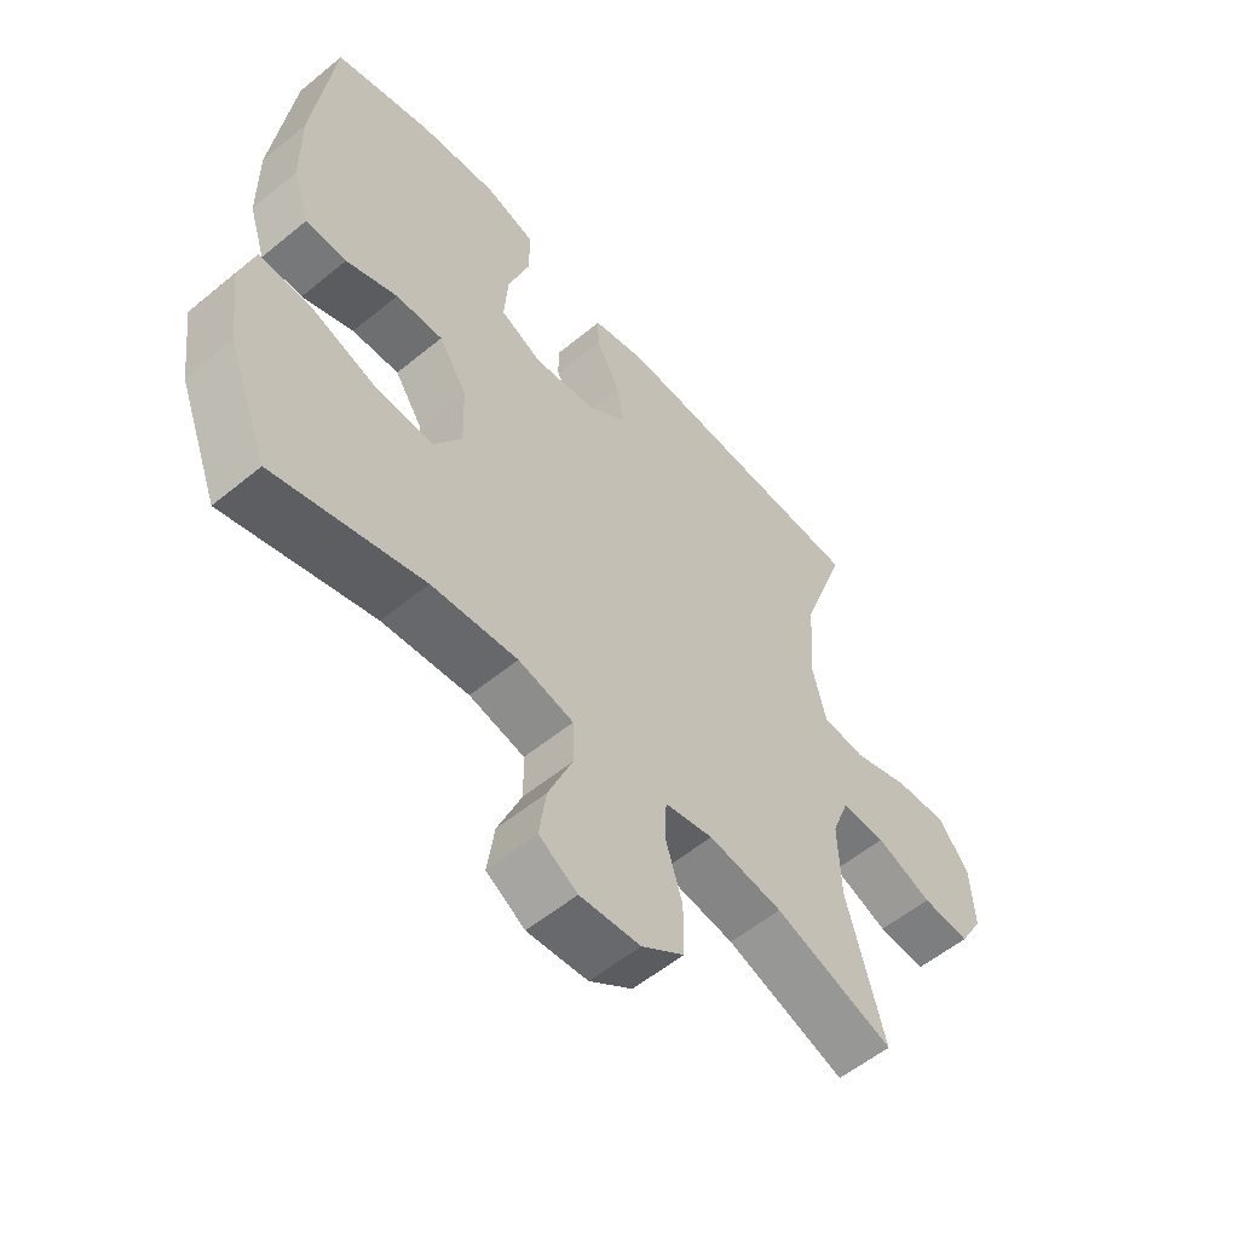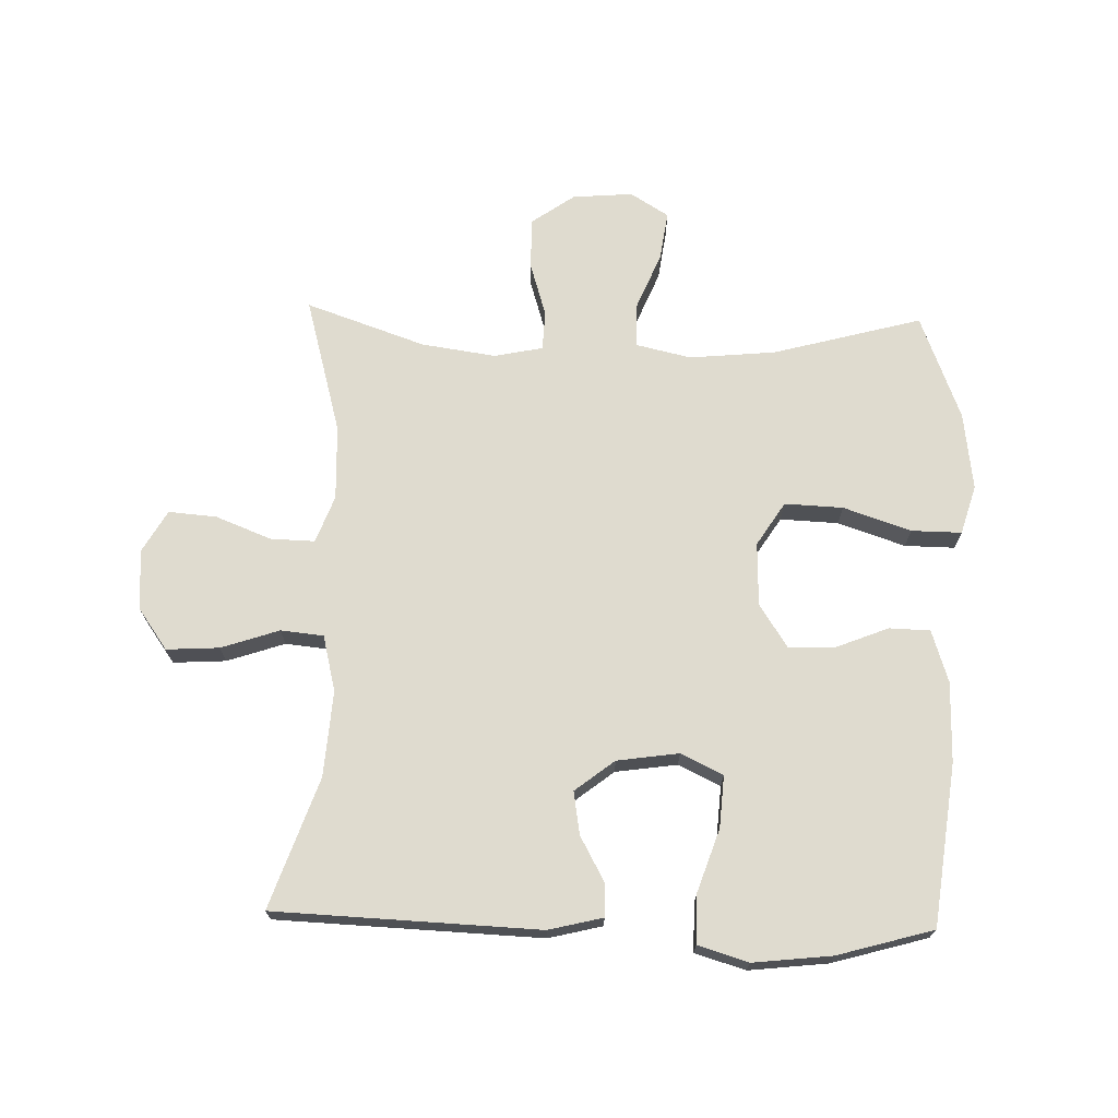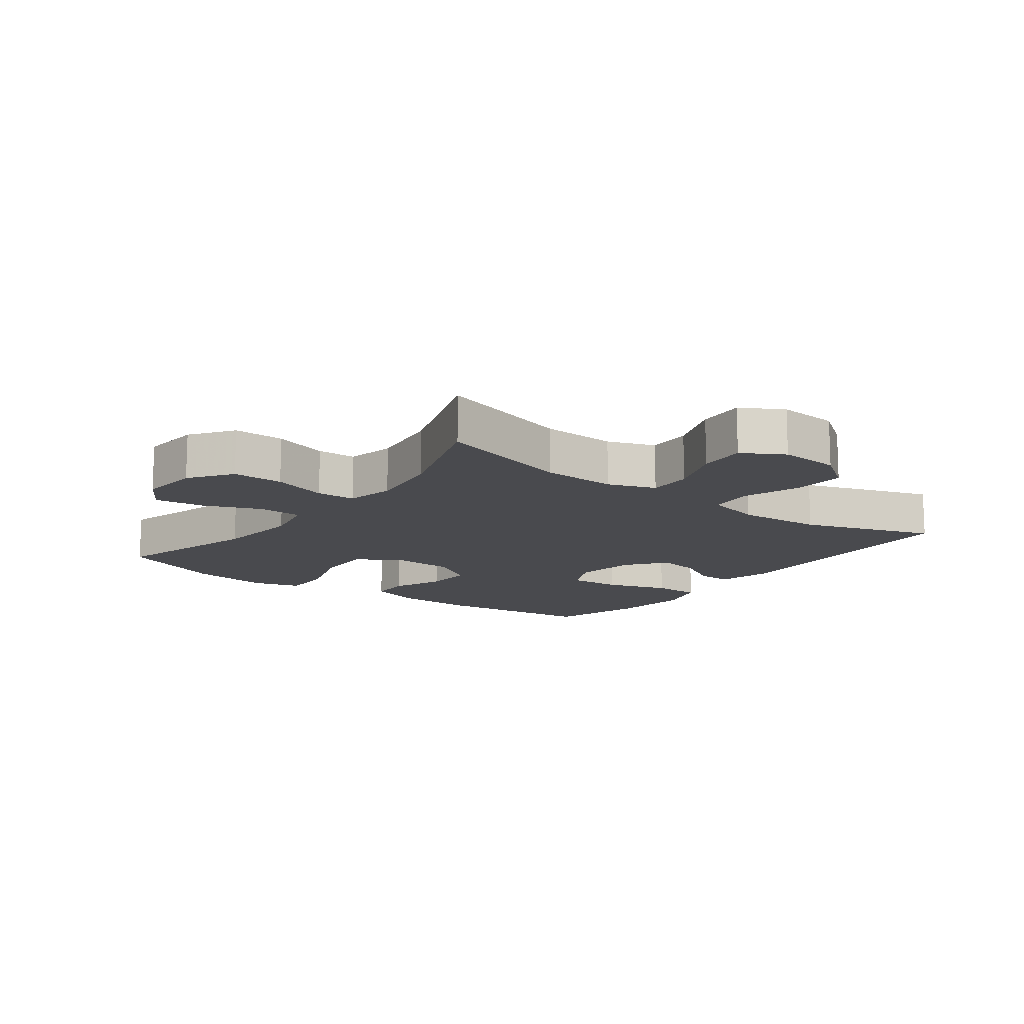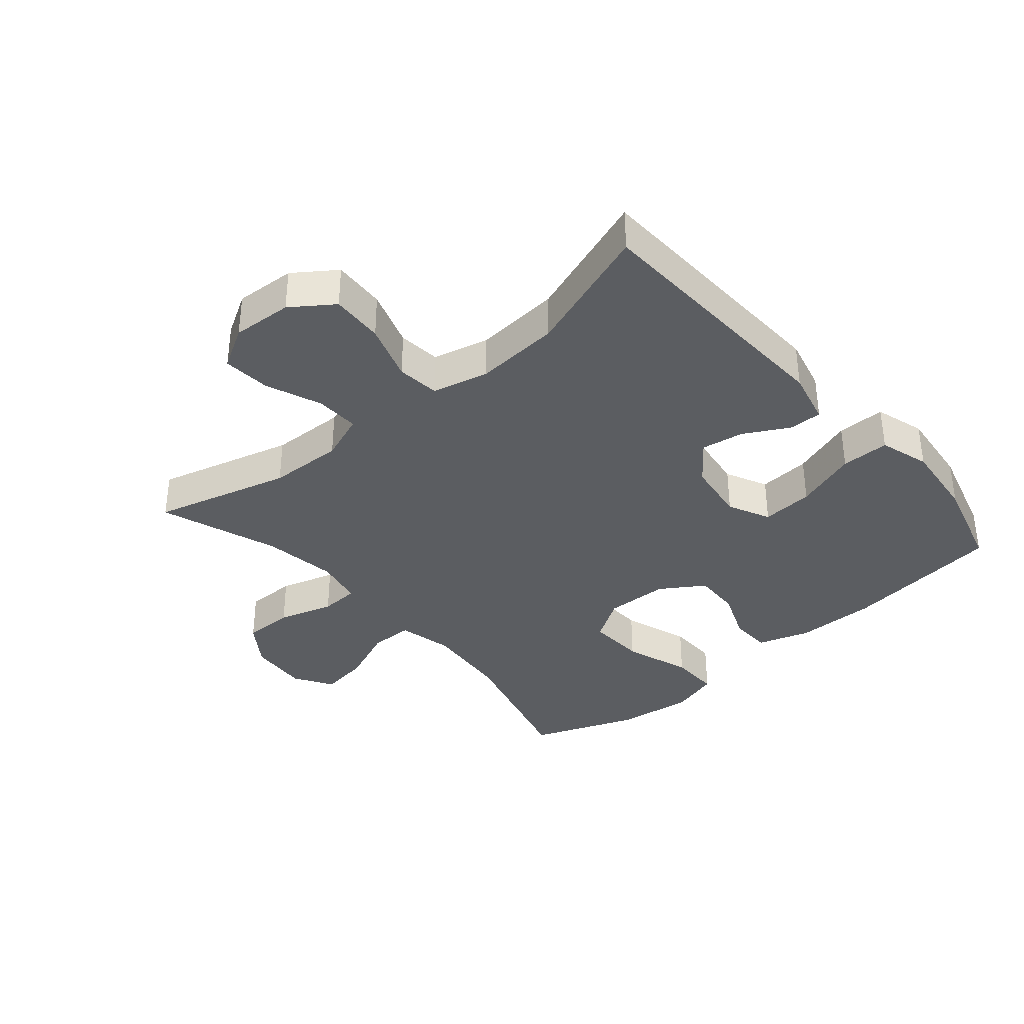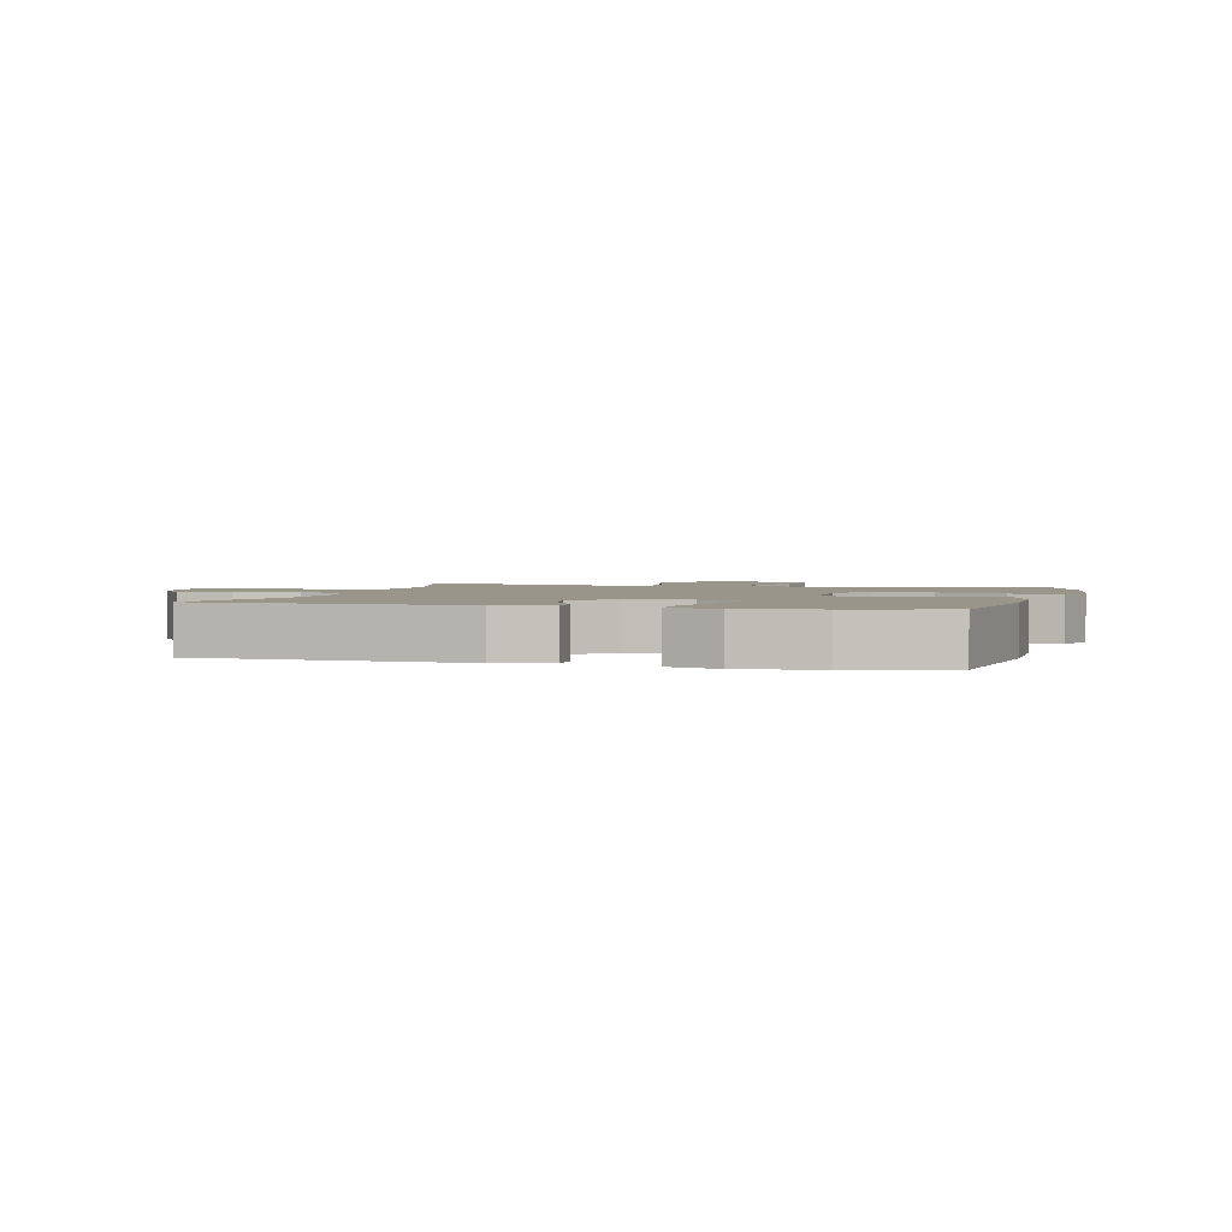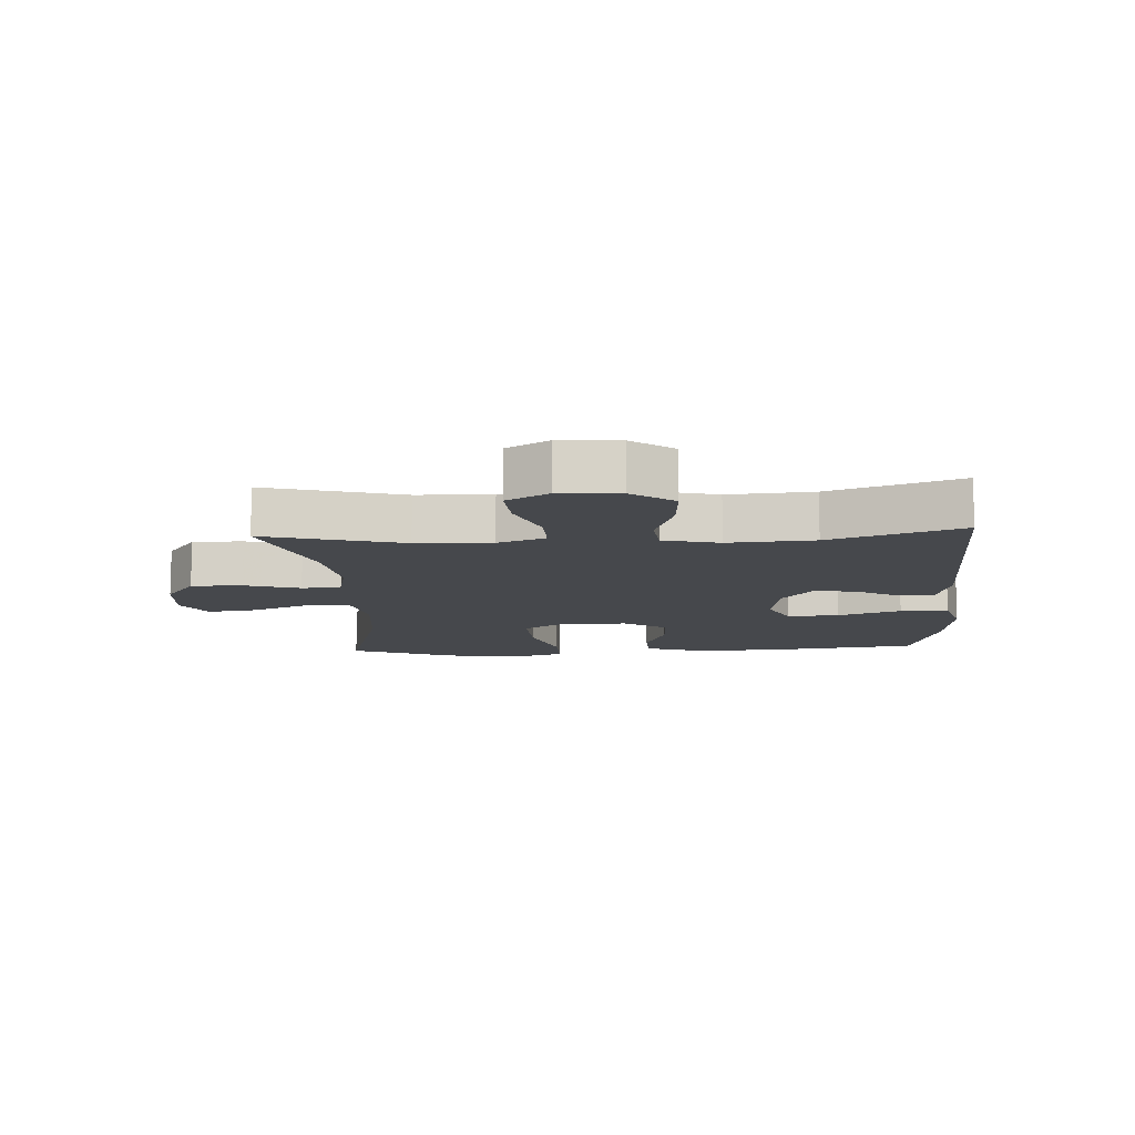
<metadata>
{"format":"obj","ext":"obj","renderer":"f3d","projection":"perspective","resolution":1024,"background":"white","views":[{"elev":-56.2,"azim":130.7,"up":"+Z"},{"elev":70.4,"azim":1.6,"up":"+Y"},{"elev":-13.4,"azim":-127.1,"up":"+Y"},{"elev":-36.2,"azim":-49.3,"up":"+Y"},{"elev":2.2,"azim":15.0,"up":"+Y"},{"elev":-11.3,"azim":-86.8,"up":"+Y"}]}
</metadata>
<code>
v 0.5 0.07 -0.5
v 0.263 0.07 -0.436
v 0.126 0.07 -0.423
v 0.038 0.07 -0.443
v 0.037 0.07 -0.512
v 0.075 0.07 -0.604
v 0.086 0.07 -0.682
v 0.025 0.07 -0.72
v -0.071 0.07 -0.712
v -0.139 0.07 -0.664
v -0.139 0.07 -0.583
v -0.112 0.07 -0.495
v -0.115 0.07 -0.433
v -0.192 0.07 -0.417
v -0.31 0.07 -0.434
v -0.5 0.07 -0.5
v -0.44 0.07 -0.282
v -0.436 0.07 -0.163
v -0.464 0.07 -0.088
v -0.534 0.07 -0.09
v -0.623 0.07 -0.125
v -0.699 0.07 -0.131
v -0.737 0.07 -0.065
v -0.731 0.07 0.031
v -0.684 0.07 0.097
v -0.6 0.07 0.092
v -0.508 0.07 0.061
v -0.44 0.07 0.068
v -0.418 0.07 0.157
v -0.428 0.07 0.293
v -0.5 0.07 0.5
v -0.08 0.07 0.517
v 0.006 0.07 0.496
v 0.005 0.07 0.443
v -0.034 0.07 0.372
v -0.045 0.07 0.304
v 0.018 0.07 0.255
v 0.116 0.07 0.241
v 0.183 0.07 0.273
v 0.177 0.07 0.356
v 0.143 0.07 0.456
v 0.143 0.07 0.533
v 0.223 0.07 0.557
v 0.348 0.07 0.543
v 0.5 0.07 0.5
v 0.532 0.07 0.244
v 0.531 0.07 0.116
v 0.504 0.07 0.033
v 0.439 0.07 0.031
v 0.357 0.07 0.064
v 0.282 0.07 0.067
v 0.237 0.07 -0.002
v 0.234 0.07 -0.103
v 0.278 0.07 -0.172
v 0.371 0.07 -0.168
v 0.478 0.07 -0.132
v 0.558 0.07 -0.131
v 0.581 0.07 -0.209
v 0.565 0.07 -0.332
v 0.5 0 -0.5
v 0.263 0 -0.436
v 0.126 0 -0.423
v 0.038 0 -0.443
v 0.037 0 -0.512
v 0.075 0 -0.604
v 0.086 0 -0.682
v 0.025 0 -0.72
v -0.071 0 -0.712
v -0.139 0 -0.664
v -0.139 0 -0.583
v -0.112 0 -0.495
v -0.115 0 -0.433
v -0.192 0 -0.417
v -0.31 0 -0.434
v -0.5 0 -0.5
v -0.44 0 -0.282
v -0.436 0 -0.163
v -0.464 0 -0.088
v -0.534 0 -0.09
v -0.623 0 -0.125
v -0.699 0 -0.131
v -0.737 0 -0.065
v -0.731 0 0.031
v -0.684 0 0.097
v -0.6 0 0.092
v -0.508 0 0.061
v -0.44 0 0.068
v -0.418 0 0.157
v -0.428 0 0.293
v -0.5 0 0.5
v -0.08 0 0.517
v 0.006 0 0.496
v 0.005 0 0.443
v -0.034 0 0.372
v -0.045 0 0.304
v 0.018 0 0.255
v 0.116 0 0.241
v 0.183 0 0.273
v 0.177 0 0.356
v 0.143 0 0.456
v 0.143 0 0.533
v 0.223 0 0.557
v 0.348 0 0.543
v 0.5 0 0.5
v 0.532 0 0.244
v 0.531 0 0.116
v 0.504 0 0.033
v 0.439 0 0.031
v 0.357 0 0.064
v 0.282 0 0.067
v 0.237 0 -0.002
v 0.234 0 -0.103
v 0.278 0 -0.172
v 0.371 0 -0.168
v 0.478 0 -0.132
v 0.558 0 -0.131
v 0.581 0 -0.209
v 0.565 0 -0.332
f 59 1 2
f 58 59 2
f 57 58 2
f 56 57 2
f 55 56 2
f 54 55 2 3
f 53 54 3 4
f 52 53 4
f 48 49 50
f 47 48 50
f 46 47 50
f 45 46 50
f 44 45 50
f 43 44 50
f 42 43 50
f 41 42 50
f 40 41 50
f 39 40 50 51
f 38 39 51 52
f 33 34 35
f 32 33 35
f 31 32 35
f 30 31 35
f 29 30 35 36
f 28 29 36 37
f 25 26 27
f 24 25 27
f 23 24 27
f 22 23 27
f 21 22 27
f 20 21 27
f 19 20 27 28
f 38 52 4
f 37 38 4
f 28 37 4
f 19 28 4
f 18 19 4
f 10 11 12
f 9 10 12
f 8 9 12
f 7 8 12
f 6 7 12
f 5 6 12
f 5 12 13
f 4 5 13
f 4 13 14
f 18 4 14
f 17 18 14
f 17 14 15
f 15 16 17
f 61 60 118
f 61 118 117
f 61 117 116
f 61 116 115
f 61 115 114
f 62 61 114 113
f 63 62 113 112
f 63 112 111
f 109 108 107
f 109 107 106
f 109 106 105
f 109 105 104
f 109 104 103
f 109 103 102
f 109 102 101
f 109 101 100
f 109 100 99
f 110 109 99 98
f 111 110 98 97
f 94 93 92
f 94 92 91
f 94 91 90
f 94 90 89
f 95 94 89 88
f 96 95 88 87
f 86 85 84
f 86 84 83
f 86 83 82
f 86 82 81
f 86 81 80
f 86 80 79
f 87 86 79 78
f 63 111 97
f 63 97 96
f 63 96 87
f 63 87 78
f 63 78 77
f 71 70 69
f 71 69 68
f 71 68 67
f 71 67 66
f 71 66 65
f 71 65 64
f 72 71 64
f 72 64 63
f 73 72 63
f 73 63 77
f 73 77 76
f 74 73 76
f 76 75 74
f 1 60 61 2
f 2 61 62 3
f 3 62 63 4
f 4 63 64 5
f 5 64 65 6
f 6 65 66 7
f 7 66 67 8
f 8 67 68 9
f 9 68 69 10
f 10 69 70 11
f 11 70 71 12
f 12 71 72 13
f 13 72 73 14
f 14 73 74 15
f 15 74 75 16
f 16 75 76 17
f 17 76 77 18
f 18 77 78 19
f 19 78 79 20
f 20 79 80 21
f 21 80 81 22
f 22 81 82 23
f 23 82 83 24
f 24 83 84 25
f 25 84 85 26
f 26 85 86 27
f 27 86 87 28
f 28 87 88 29
f 29 88 89 30
f 30 89 90 31
f 31 90 91 32
f 32 91 92 33
f 33 92 93 34
f 34 93 94 35
f 35 94 95 36
f 36 95 96 37
f 37 96 97 38
f 38 97 98 39
f 39 98 99 40
f 40 99 100 41
f 41 100 101 42
f 42 101 102 43
f 43 102 103 44
f 44 103 104 45
f 45 104 105 46
f 46 105 106 47
f 47 106 107 48
f 48 107 108 49
f 49 108 109 50
f 50 109 110 51
f 51 110 111 52
f 52 111 112 53
f 53 112 113 54
f 54 113 114 55
f 55 114 115 56
f 56 115 116 57
f 57 116 117 58
f 58 117 118 59
f 59 118 60 1

</code>
